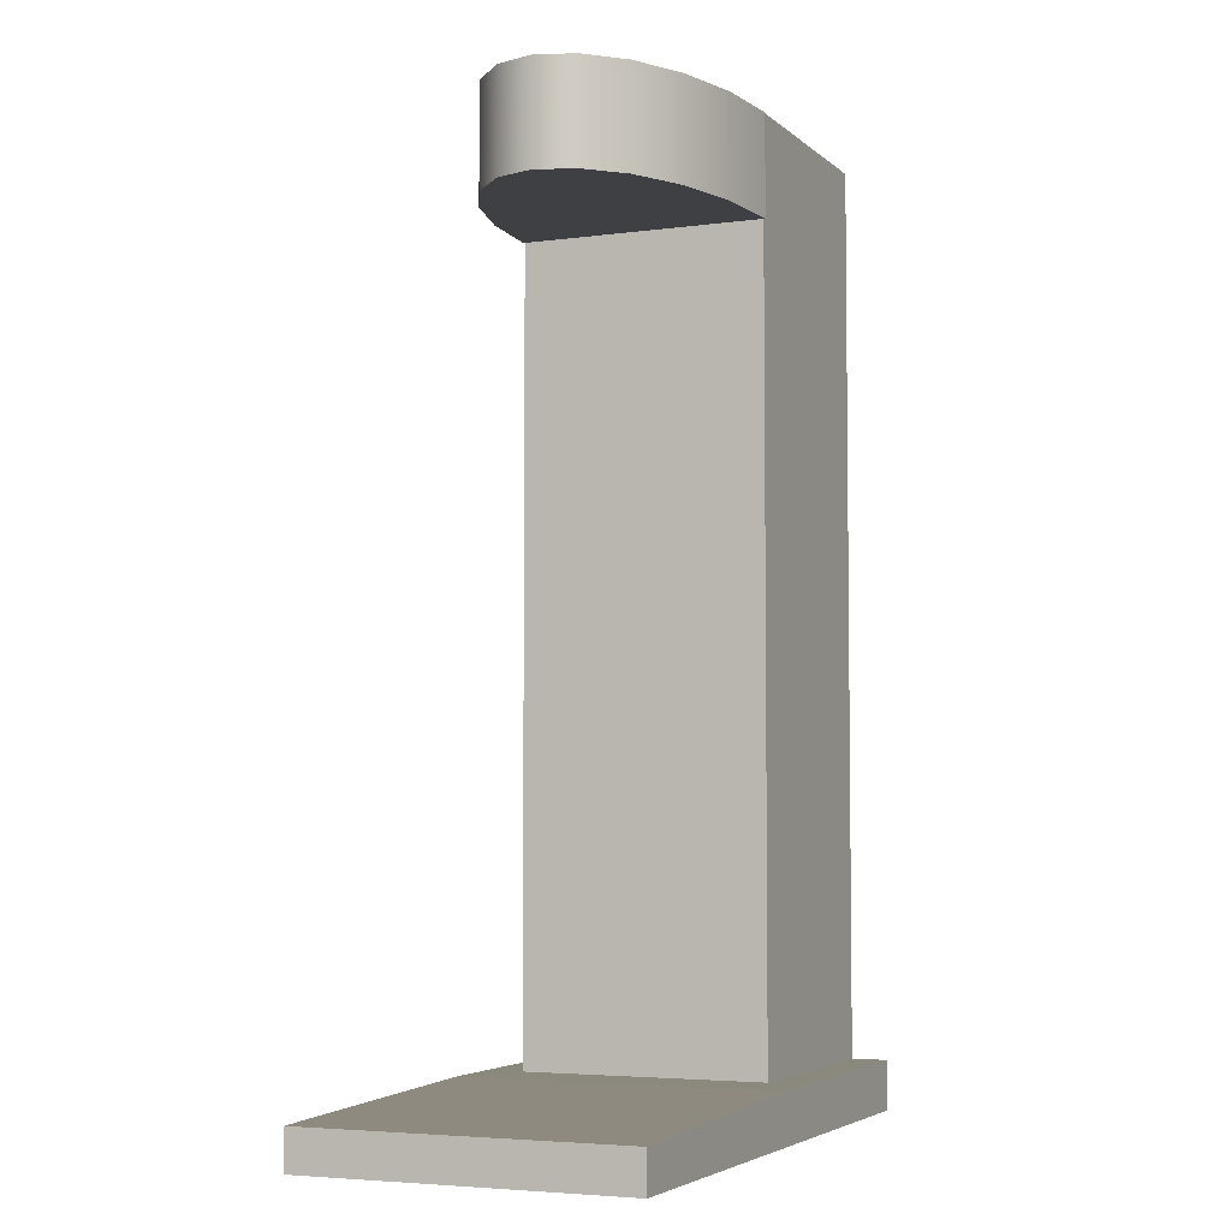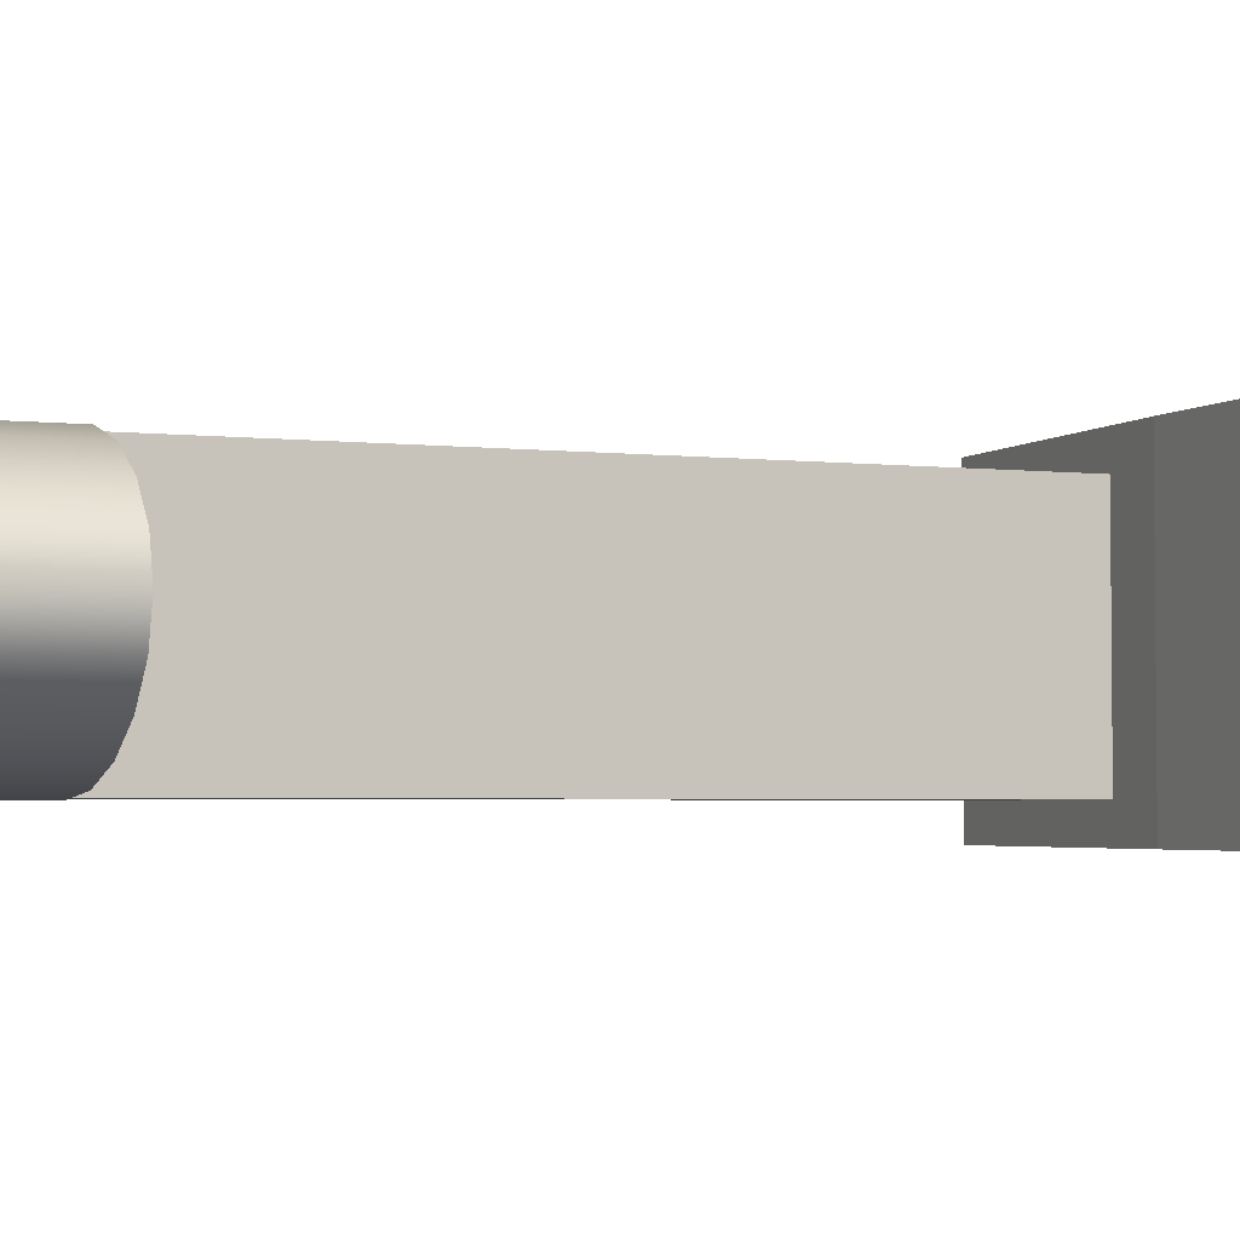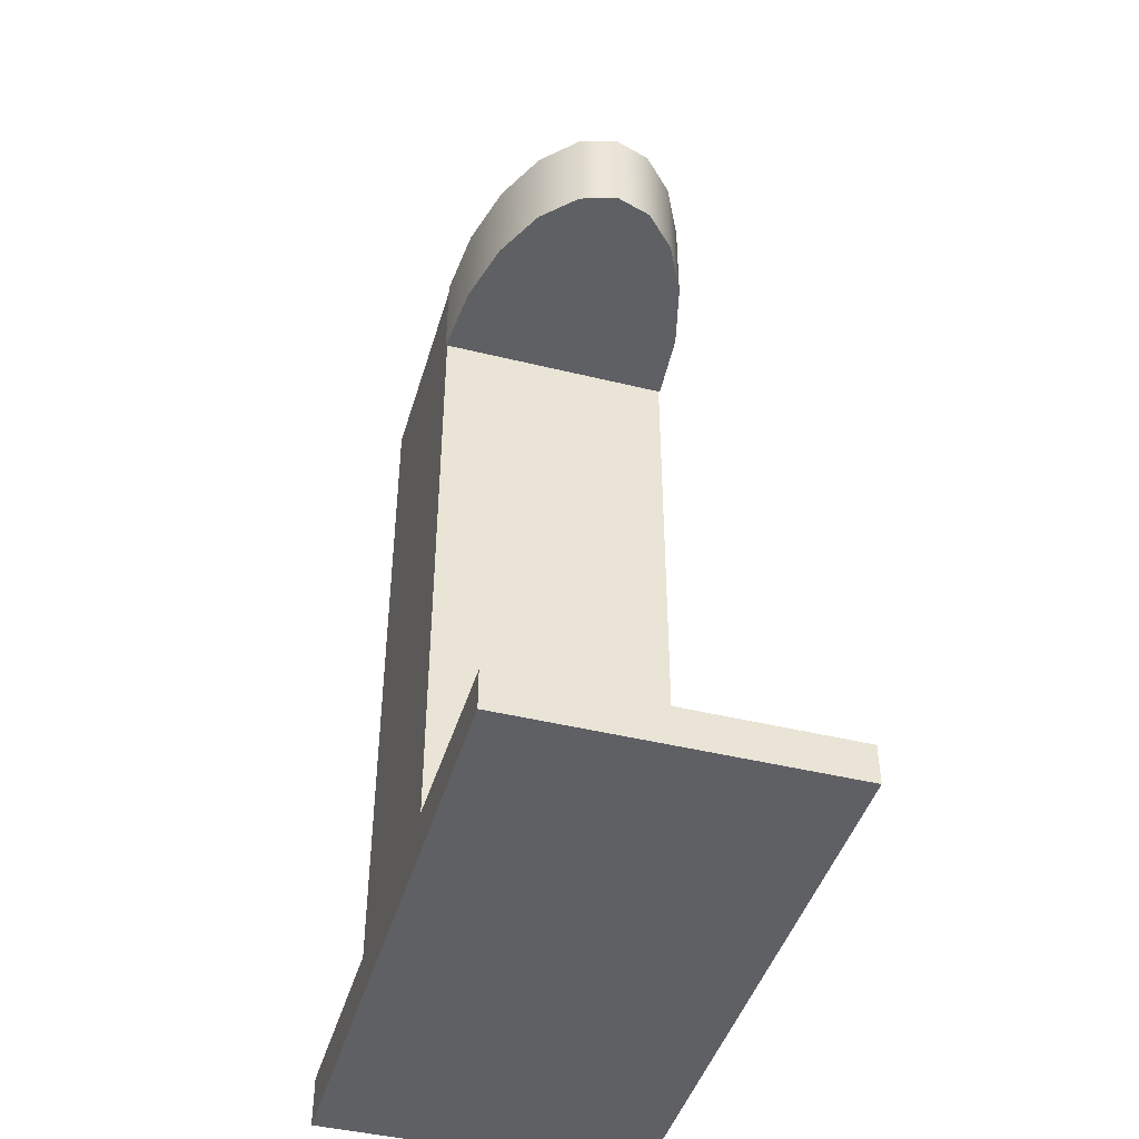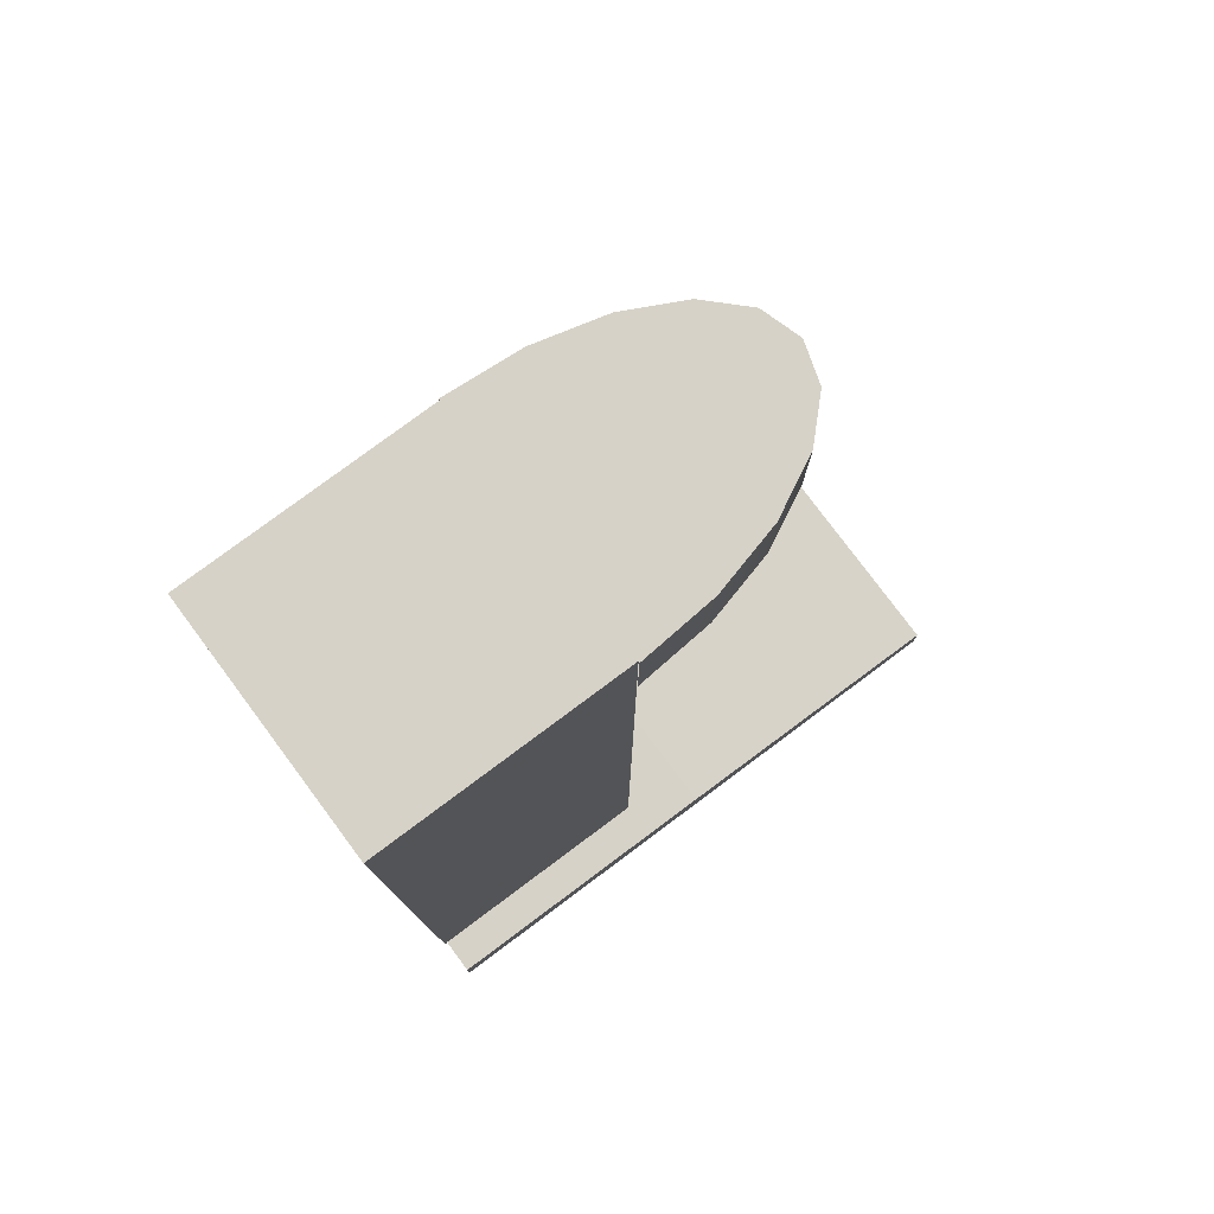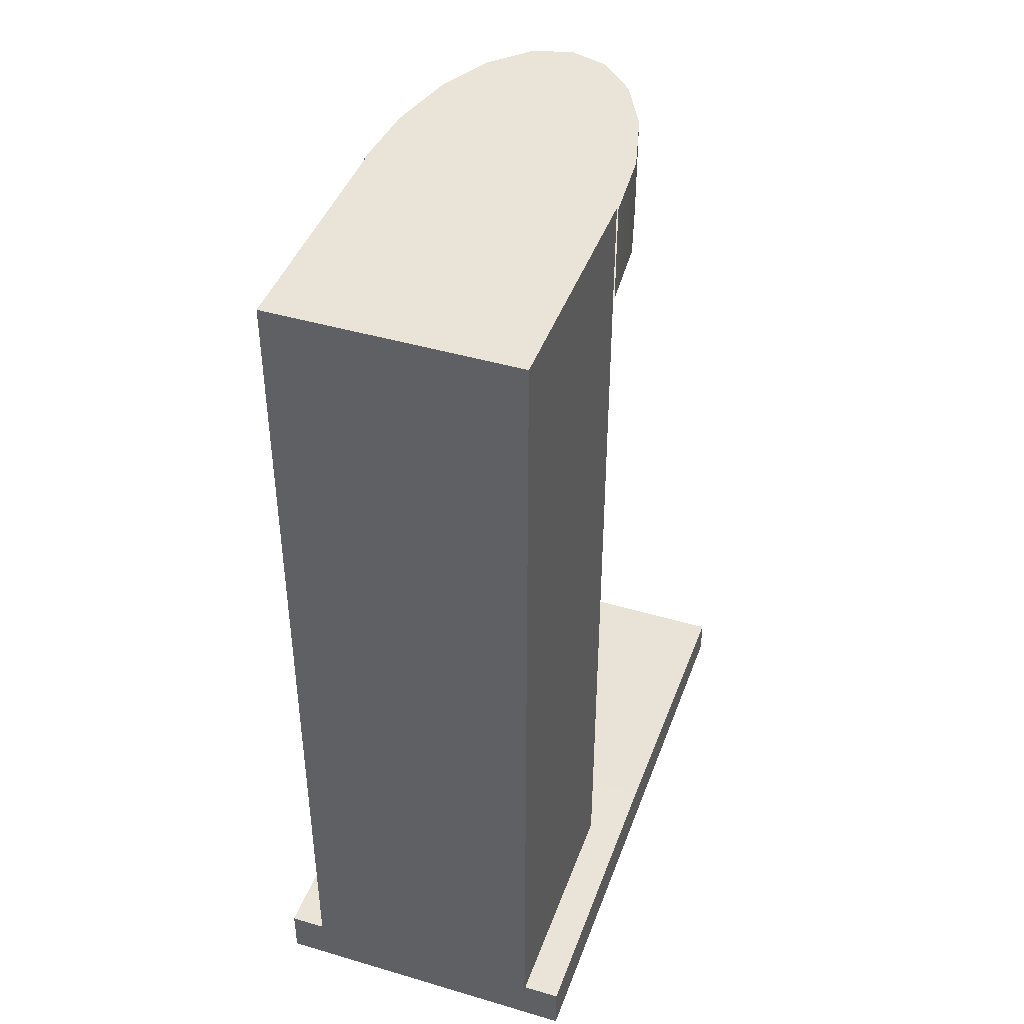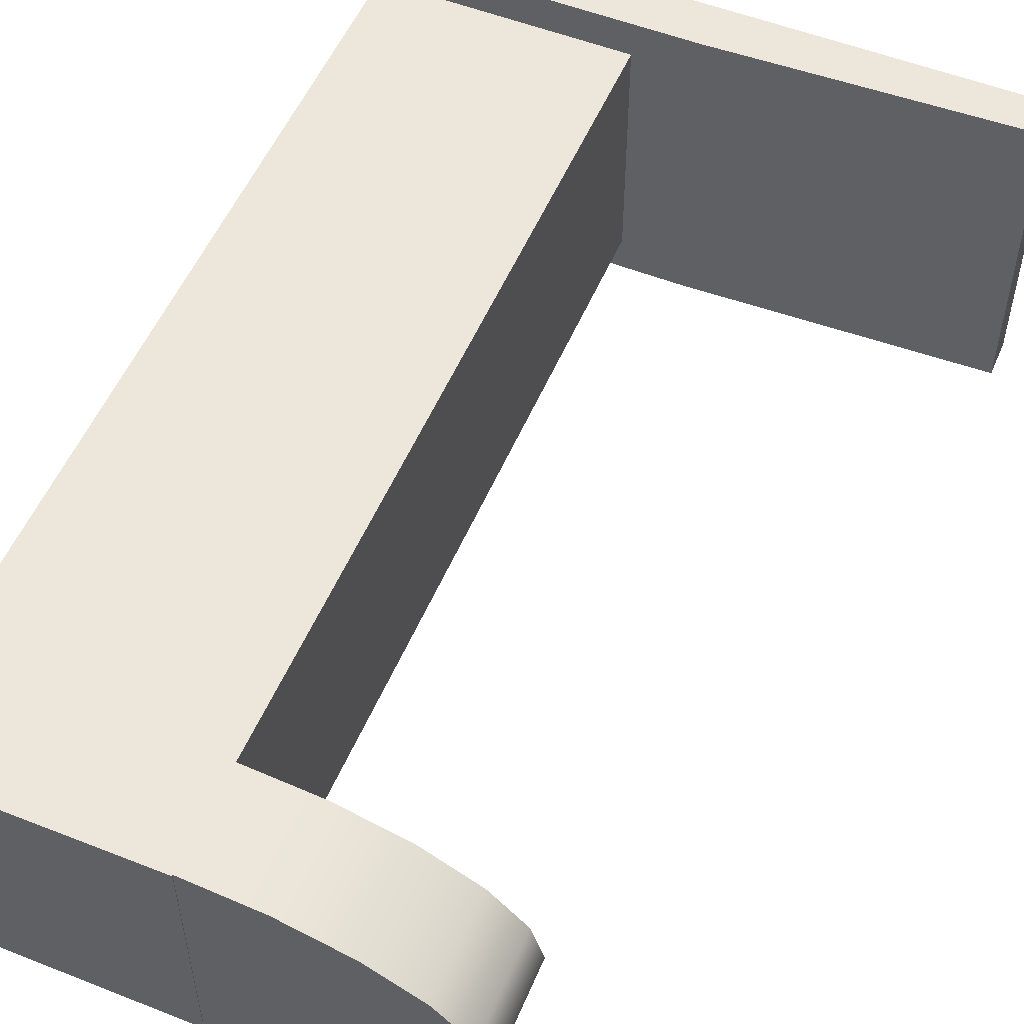
<metadata>
{"format":"obj","ext":"obj","renderer":"f3d","projection":"perspective","resolution":1024,"background":"white","views":[{"elev":-4.6,"azim":-66.6,"up":"+Y"},{"elev":-3.3,"azim":-111.4,"up":"+Z"},{"elev":-44.0,"azim":-106.1,"up":"+Y"},{"elev":78.5,"azim":143.3,"up":"+Y"},{"elev":43.2,"azim":109.3,"up":"+Y"},{"elev":53.7,"azim":-157.2,"up":"+Z"}]}
</metadata>
<code>
g default
v 2.304 -4.367 -0.8438
v -0.9336 -4.367 -0.8438
v 2.304 -4.108 -0.8438
v -0.9336 -4.162 -0.8438
v 2.304 -4.108 0.8399
v -0.9336 -4.162 0.8399
v 2.304 -4.367 0.8399
v -0.9336 -4.367 0.8399
v 0.6854 -4.238 -0.8438
v 0.6854 -4.367 -0.8438
v -0.9336 -4.238 -0.8438
v 0.6854 -4.108 -0.8438
v 2.304 -4.238 -0.8438
v 0.6854 -4.108 -0.00194
v -0.9336 -4.162 -0.00194
v 0.6854 -4.108 0.8399
v 2.304 -4.108 -0.00194
v 0.6854 -4.238 0.8399
v -0.9336 -4.238 0.8399
v 0.6854 -4.367 0.8399
v 2.304 -4.238 0.8399
v 0.6854 -4.367 -0.00194
v -0.9336 -4.367 -0.00194
v 2.304 -4.367 -0.00194
v -0.9336 -4.238 -0.00194
v 2.304 -4.238 -0.00194
v 2.32 -4.127 -0.6495
v 1.025 -4.127 -0.6495
v 2.32 0.6095 -0.6495
v 1.025 0.6095 -0.6495
v 2.32 0.6095 0.6456
v 1.025 0.6095 0.6456
v 2.32 -4.127 0.6456
v 1.025 -4.127 0.6456
v 1.025 -1.759 -0.00194
v 1.025 -4.127 -0.00194
v 1.025 -1.759 0.6456
v 1.025 0.6095 -0.00194
v 1.025 -1.759 -0.6495
v 1.025 -2.943 -0.3257
v 1.025 -2.943 -0.6495
v 1.025 -4.127 -0.3257
v 1.025 -2.943 -0.00194
v 1.025 -1.759 -0.3257
v 1.025 -2.943 0.3219
v 1.025 -4.127 0.3219
v 1.025 -2.943 0.6456
v 1.025 -1.759 0.3219
v 1.025 -0.5745 0.3219
v 1.025 -0.5745 0.6456
v 1.025 0.6095 0.3219
v 1.025 -0.5745 -0.00194
v 1.025 -0.5745 -0.3257
v 1.025 0.6095 -0.3257
v 1.025 -0.5745 -0.6495
v -0.2045 0.07515 0.2007
v -0.02049 0.07515 0.3835
v 0.266 0.07515 0.5286
v 0.6271 0.07515 0.6217
v 1.027 0.07515 0.6538
v 1.027 0.07515 -0.6577
v 0.6271 0.07515 -0.6256
v 0.266 0.07515 -0.5325
v -0.02049 0.07515 -0.3874
v -0.2045 0.07515 -0.2046
v -0.2678 0.07515 -0.00194
v -0.2045 0.6067 0.2007
v -0.02049 0.6067 0.3835
v 0.266 0.6067 0.5286
v 0.6271 0.6067 0.6217
v 1.027 0.6067 0.6538
v 1.027 0.6067 -0.6577
v 0.6271 0.6067 -0.6256
v 0.266 0.6067 -0.5325
v -0.02049 0.6067 -0.3874
v -0.2045 0.6067 -0.2046
v -0.2678 0.6067 -0.00194
v 1.027 0.07515 -0.00194
v 1.027 0.6067 -0.00194
g cuerpoBox:polySurface234
f 13 1 9
f 9 1 10
f 17 3 14
f 14 3 12
f 21 5 18
f 18 5 16
f 24 7 22
f 22 7 20
f 11 2 25
f 25 2 23
f 21 7 26
f 26 7 24
f 10 2 9
f 9 2 11
f 11 4 9
f 9 4 12
f 12 3 9
f 9 3 13
f 12 4 14
f 14 4 15
f 15 6 14
f 14 6 16
f 16 5 14
f 14 5 17
f 16 6 18
f 18 6 19
f 19 8 18
f 18 8 20
f 20 7 18
f 18 7 21
f 20 8 22
f 22 8 23
f 23 2 22
f 22 2 10
f 10 1 22
f 22 1 24
f 23 8 25
f 25 8 19
f 19 6 25
f 25 6 15
f 15 4 25
f 25 4 11
f 24 1 26
f 26 1 13
f 13 3 26
f 26 3 17
f 17 5 26
f 26 5 21
f 27 28 29
f 28 41 29
f 41 39 29
f 39 55 29
f 55 30 29
f 29 30 31
f 30 54 31
f 54 38 31
f 38 51 31
f 51 32 31
f 31 32 33
f 32 50 33
f 50 37 33
f 37 47 33
f 47 34 33
f 33 34 27
f 34 46 27
f 46 36 27
f 36 42 27
f 42 28 27
f 44 39 40
f 40 39 41
f 33 27 31
f 31 27 29
f 43 36 45
f 45 36 46
f 48 37 49
f 49 37 50
f 52 38 53
f 53 38 54
f 41 28 40
f 40 28 42
f 42 36 40
f 40 36 43
f 43 35 40
f 40 35 44
f 46 34 45
f 45 34 47
f 47 37 45
f 45 37 48
f 48 35 45
f 45 35 43
f 50 32 49
f 49 32 51
f 51 38 49
f 49 38 52
f 52 35 49
f 49 35 48
f 54 30 53
f 53 30 55
f 55 39 53
f 53 39 44
f 44 35 53
f 53 35 52
f 56 57 67
f 67 57 68
f 57 58 68
f 68 58 69
f 58 59 69
f 69 59 70
f 59 60 70
f 70 60 71
f 61 62 72
f 72 62 73
f 62 63 73
f 73 63 74
f 63 64 74
f 74 64 75
f 64 65 75
f 75 65 76
f 65 66 76
f 76 66 77
f 66 56 77
f 77 56 67
f 57 56 78
f 58 57 78
f 59 58 78
f 60 59 78
f 62 61 78
f 63 62 78
f 64 63 78
f 65 64 78
f 66 65 78
f 56 66 78
f 67 68 79
f 68 69 79
f 69 70 79
f 70 71 79
f 72 73 79
f 73 74 79
f 74 75 79
f 75 76 79
f 76 77 79
f 77 67 79

</code>
